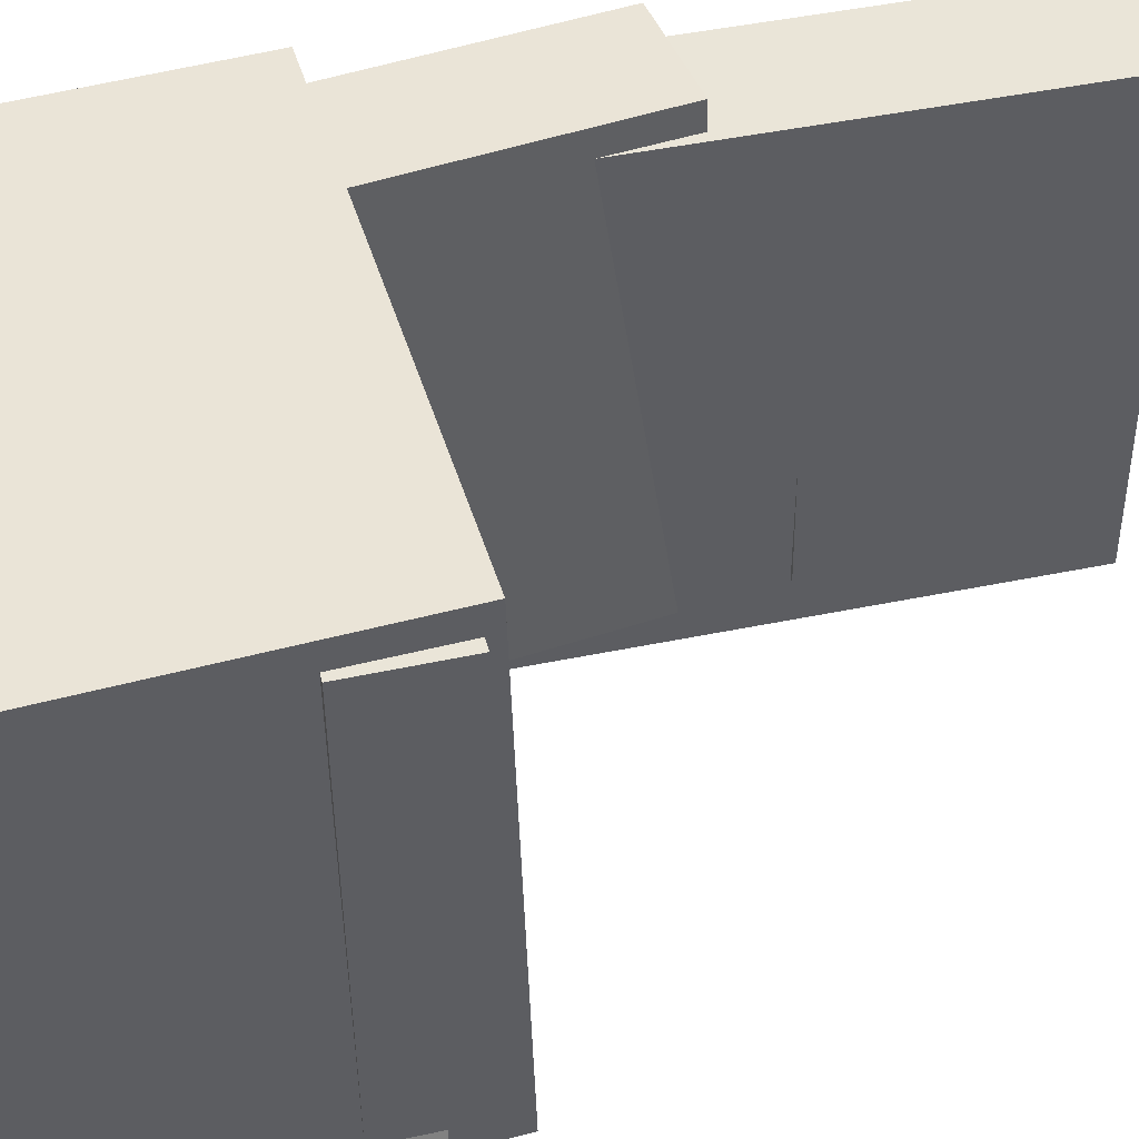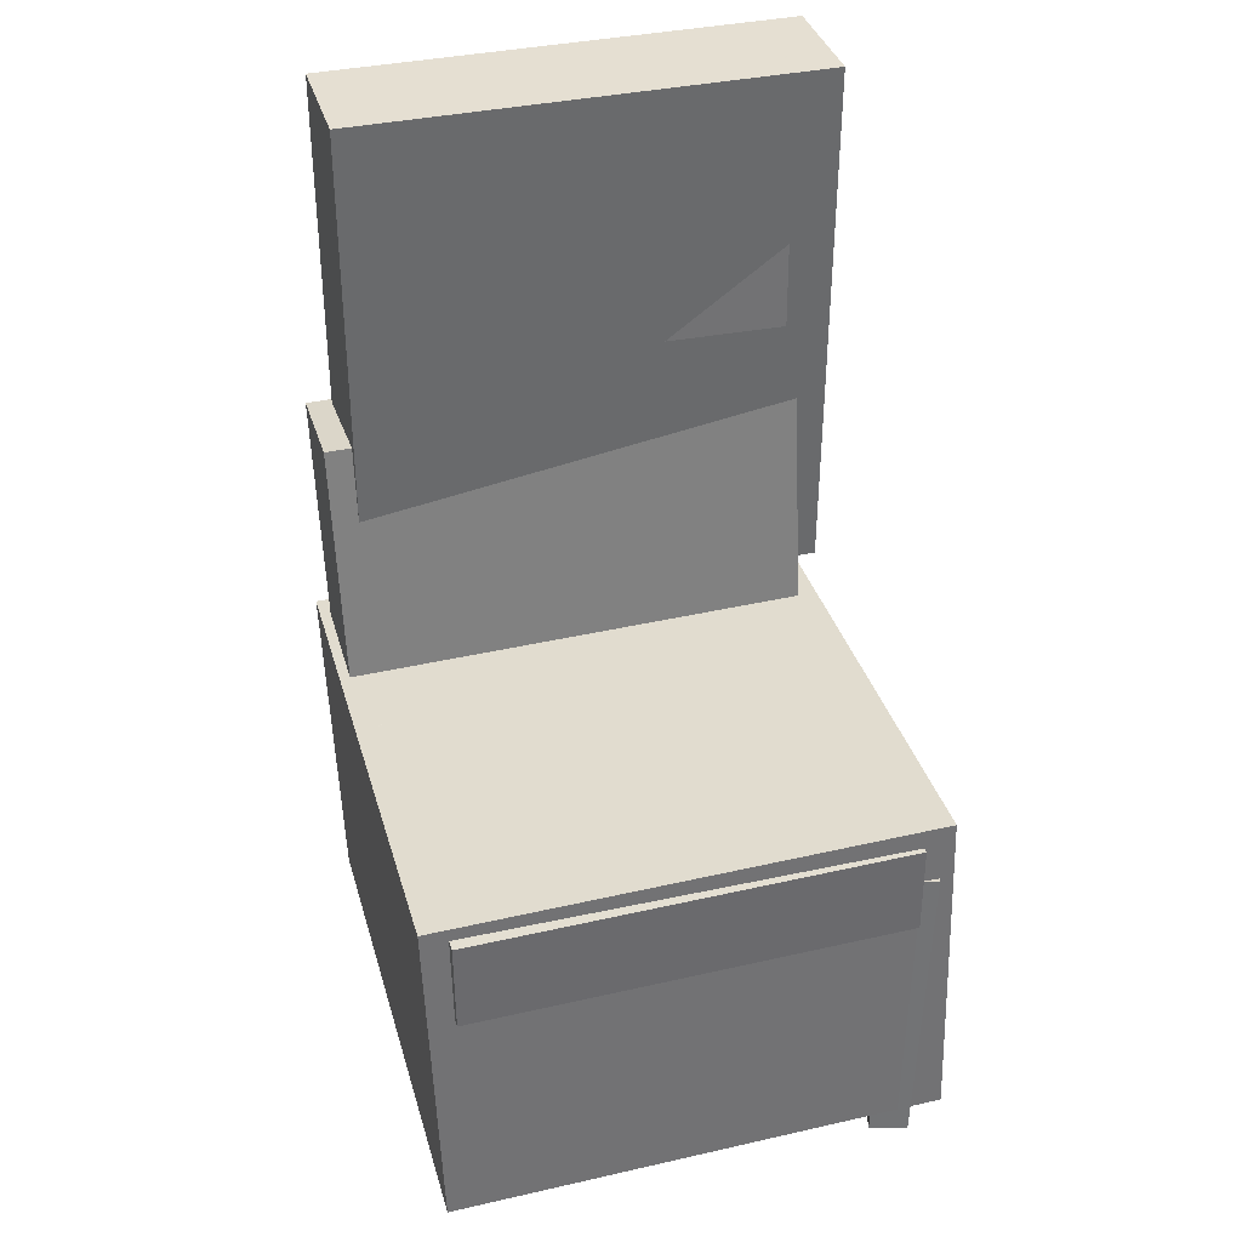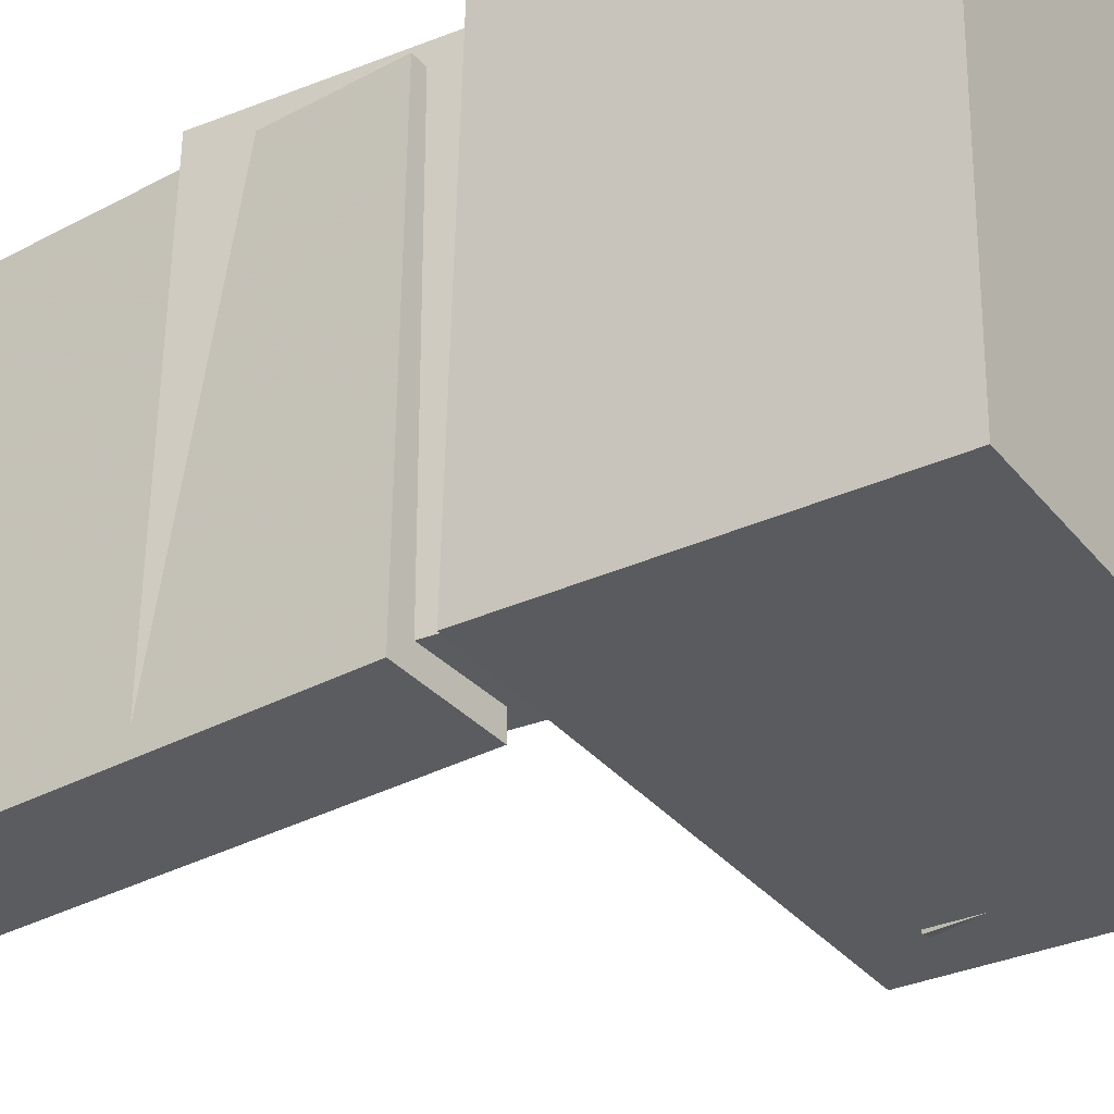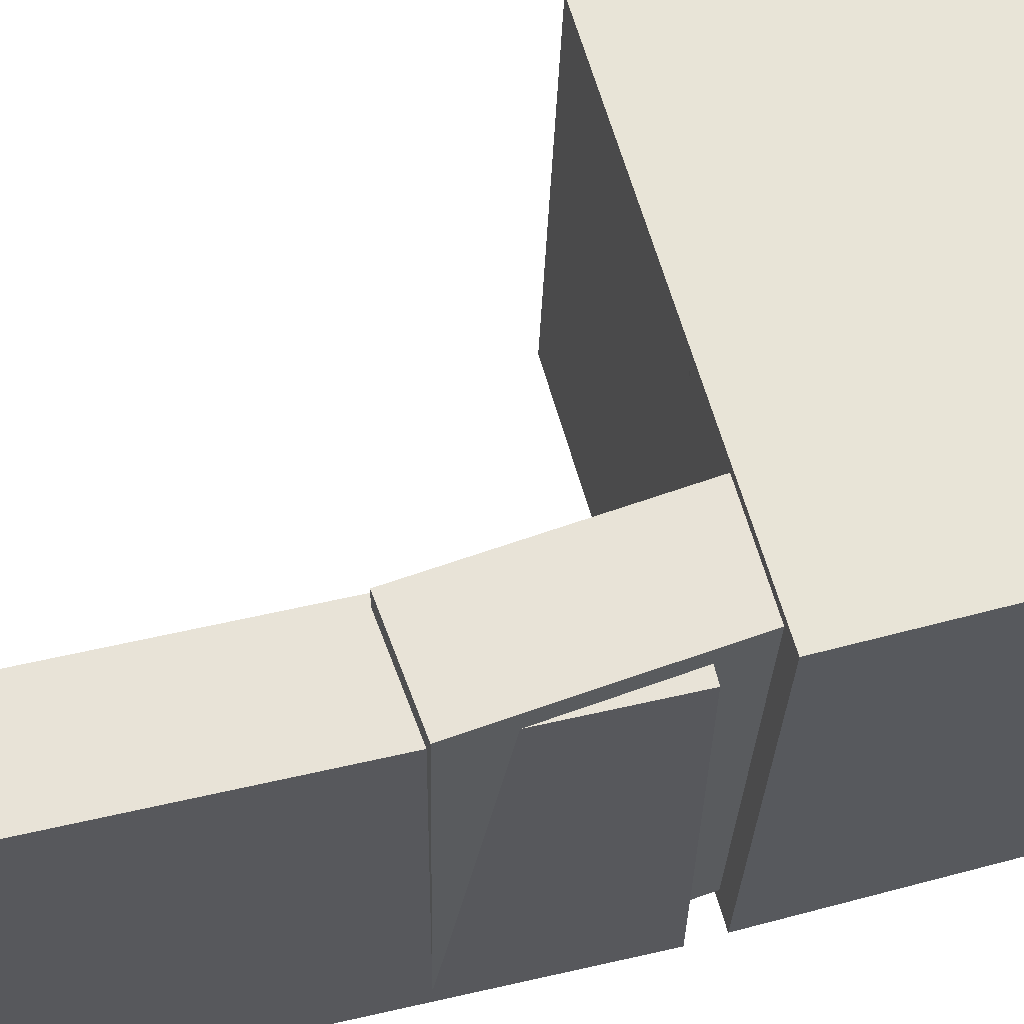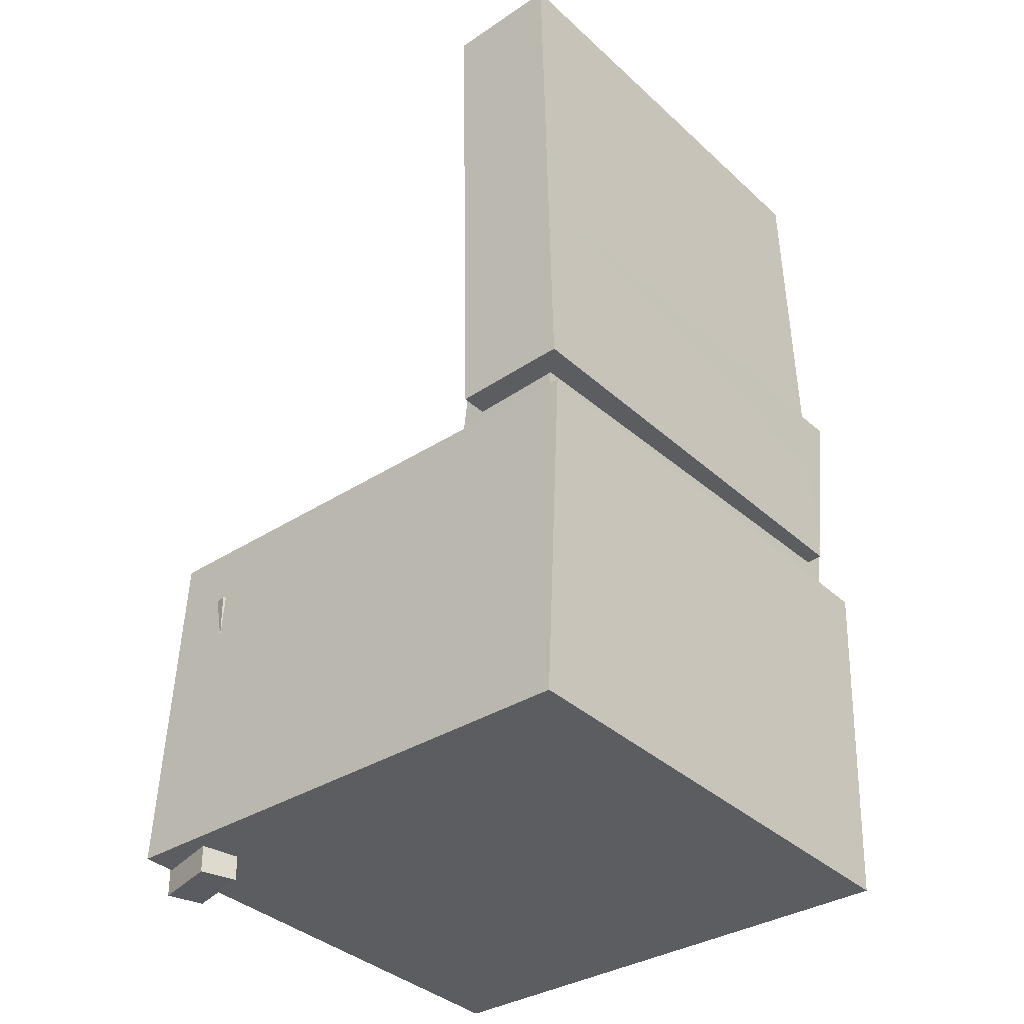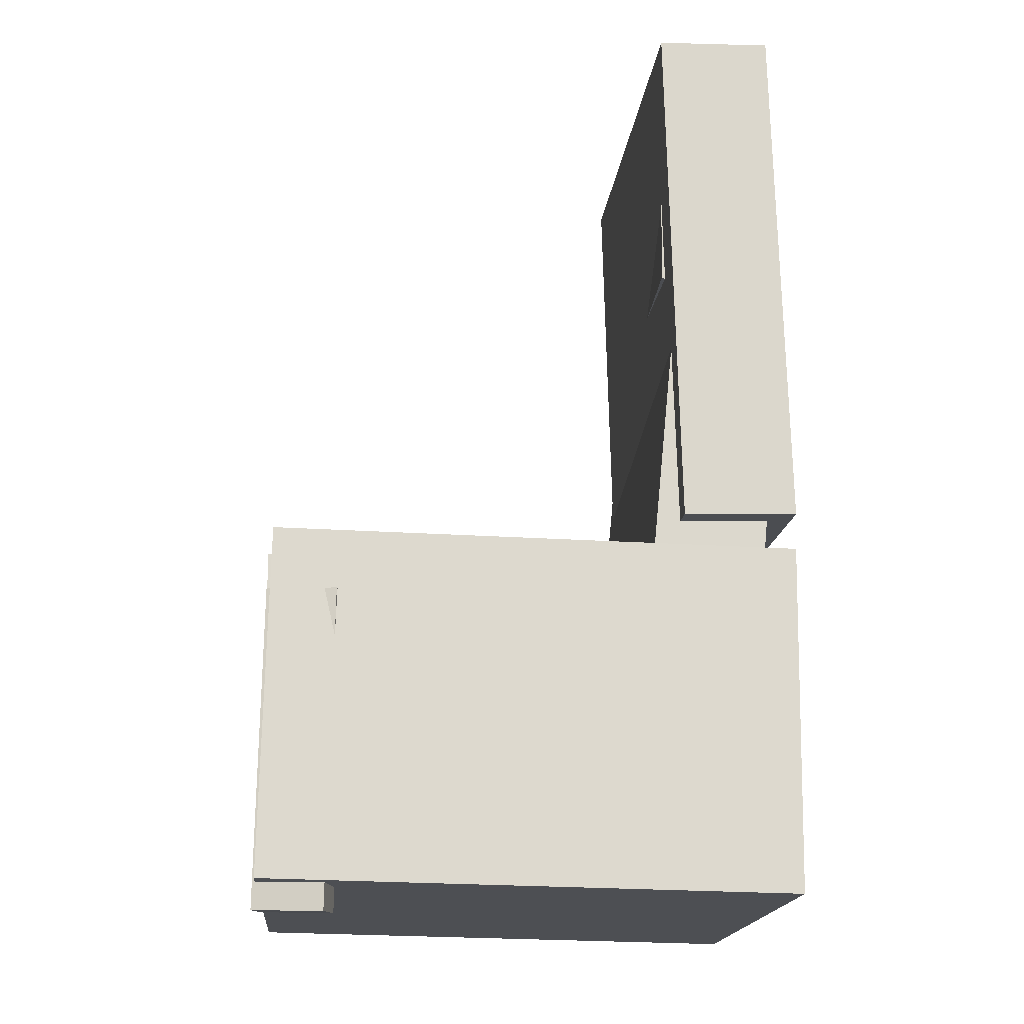
<metadata>
{"format":"obj","ext":"obj","renderer":"f3d","projection":"perspective","resolution":1024,"background":"white","views":[{"elev":45.0,"azim":75.2,"up":"+Z"},{"elev":35.8,"azim":74.3,"up":"+Y"},{"elev":-34.7,"azim":-55.7,"up":"+Z"},{"elev":62.1,"azim":-104.5,"up":"+Z"},{"elev":-35.7,"azim":-139.2,"up":"+Y"},{"elev":-15.9,"azim":174.7,"up":"+Y"}]}
</metadata>
<code>
v -0.2166 0.3547 -0.1658
v -0.225 0.3542 0.165
v -0.1388 0.3562 -0.1638
v -0.1472 0.3557 0.167
v -0.2129 0.1617 -0.166
v -0.2213 0.1612 0.1648
v -0.1351 0.1632 -0.164
v -0.1435 0.1627 0.1668
f 1.0 7.0 5.0
f 1.0 3.0 7.0
f 1.0 4.0 3.0
f 1.0 2.0 4.0
f 3.0 8.0 7.0
f 3.0 4.0 8.0
f 5.0 7.0 8.0
f 5.0 8.0 6.0
f 1.0 5.0 6.0
f 1.0 6.0 2.0
f 2.0 6.0 8.0
f 2.0 8.0 4.0
v -0.05993 -0.1681 -0.1685
v -0.05761 -0.1731 0.1886
v -0.05824 -0.0913 -0.1674
v -0.05592 -0.09627 0.1897
v 0.1985 -0.1738 -0.1702
v 0.2008 -0.1788 0.1869
v 0.2002 -0.09697 -0.1692
v 0.2025 -0.1019 0.1879
f 9.0 15.0 13.0
f 9.0 11.0 15.0
f 9.0 12.0 11.0
f 9.0 10.0 12.0
f 11.0 16.0 15.0
f 11.0 12.0 16.0
f 13.0 15.0 16.0
f 13.0 16.0 14.0
f 9.0 13.0 14.0
f 9.0 14.0 10.0
f 10.0 14.0 16.0
f 10.0 16.0 12.0
v -0.1332 0.374 -0.1999
v -0.131 0.3725 0.1814
v -0.1439 -0.06228 -0.2015
v -0.1417 -0.0637 0.1798
v -0.2275 0.3763 -0.1994
v -0.2253 0.3749 0.1819
v -0.2382 -0.05997 -0.2009
v -0.236 -0.06139 0.1804
f 17.0 23.0 21.0
f 17.0 19.0 23.0
f 17.0 20.0 19.0
f 17.0 18.0 20.0
f 19.0 24.0 23.0
f 19.0 20.0 24.0
f 21.0 23.0 24.0
f 21.0 24.0 22.0
f 17.0 21.0 22.0
f 17.0 22.0 18.0
f 18.0 22.0 24.0
f 18.0 24.0 20.0
v 0.1471 -0.3886 -0.1887
v 0.1428 -0.1308 -0.1976
v 0.2042 -0.3871 -0.1737
v 0.1999 -0.1293 -0.1826
v 0.1392 -0.3877 -0.1584
v 0.1349 -0.1298 -0.1673
v 0.1962 -0.3862 -0.1434
v 0.1919 -0.1284 -0.1524
f 25.0 31.0 29.0
f 25.0 27.0 31.0
f 25.0 28.0 27.0
f 25.0 26.0 28.0
f 27.0 32.0 31.0
f 27.0 28.0 32.0
f 29.0 31.0 32.0
f 29.0 32.0 30.0
f 25.0 29.0 30.0
f 25.0 30.0 26.0
f 26.0 30.0 32.0
f 26.0 32.0 28.0
v -0.2343 0.1 -0.1781
v -0.2386 0.0934 0.2009
v -0.1416 0.1095 -0.1769
v -0.146 0.1029 0.2022
v -0.205 -0.1846 -0.1827
v -0.2093 -0.1912 0.1963
v -0.1124 -0.1751 -0.1815
v -0.1167 -0.1817 0.1975
f 33.0 39.0 37.0
f 33.0 35.0 39.0
f 33.0 36.0 35.0
f 33.0 34.0 36.0
f 35.0 40.0 39.0
f 35.0 36.0 40.0
f 37.0 39.0 40.0
f 37.0 40.0 38.0
f 33.0 37.0 38.0
f 33.0 38.0 34.0
f 34.0 38.0 40.0
f 34.0 40.0 36.0
v -0.2412 -0.1006 0.2062
v -0.2354 -0.3854 0.198
v 0.1925 -0.09184 0.21
v 0.1984 -0.3766 0.2017
v -0.238 -0.08887 -0.1969
v -0.2322 -0.3737 -0.2051
v 0.1958 -0.08013 -0.1932
v 0.2016 -0.3649 -0.2014
f 41.0 47.0 45.0
f 41.0 43.0 47.0
f 41.0 44.0 43.0
f 41.0 42.0 44.0
f 43.0 48.0 47.0
f 43.0 44.0 48.0
f 45.0 47.0 48.0
f 45.0 48.0 46.0
f 41.0 45.0 46.0
f 41.0 46.0 42.0
f 42.0 46.0 48.0
f 42.0 48.0 44.0

</code>
